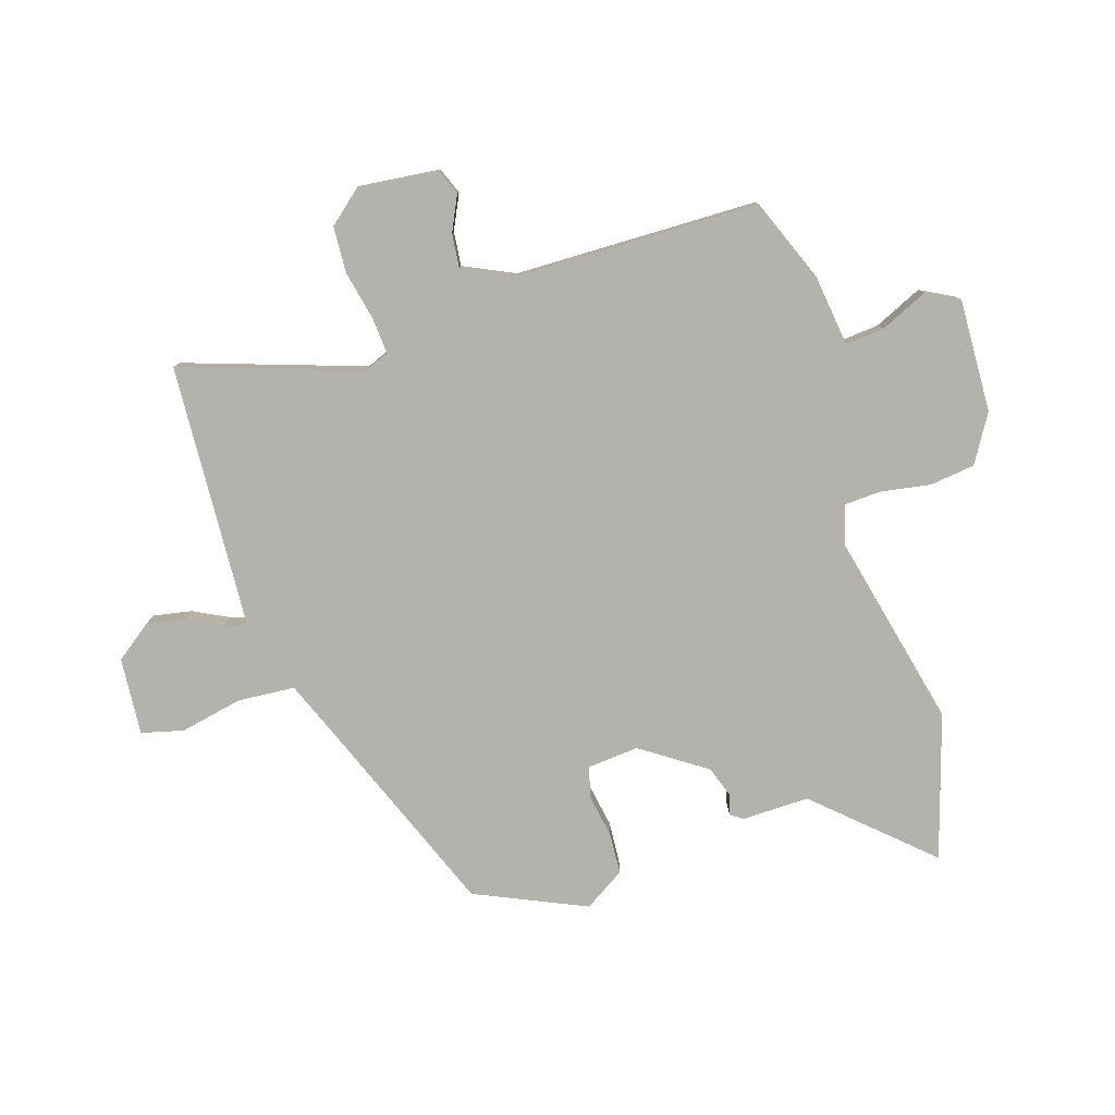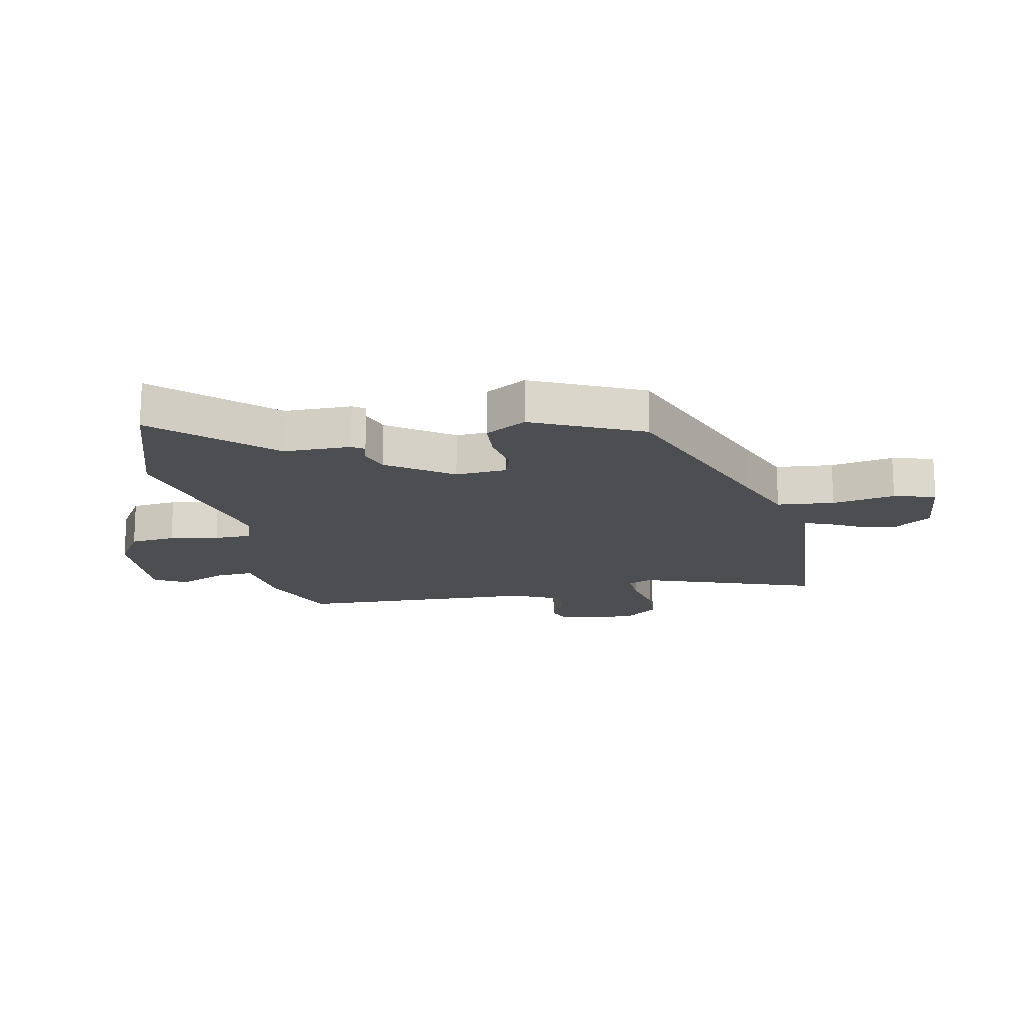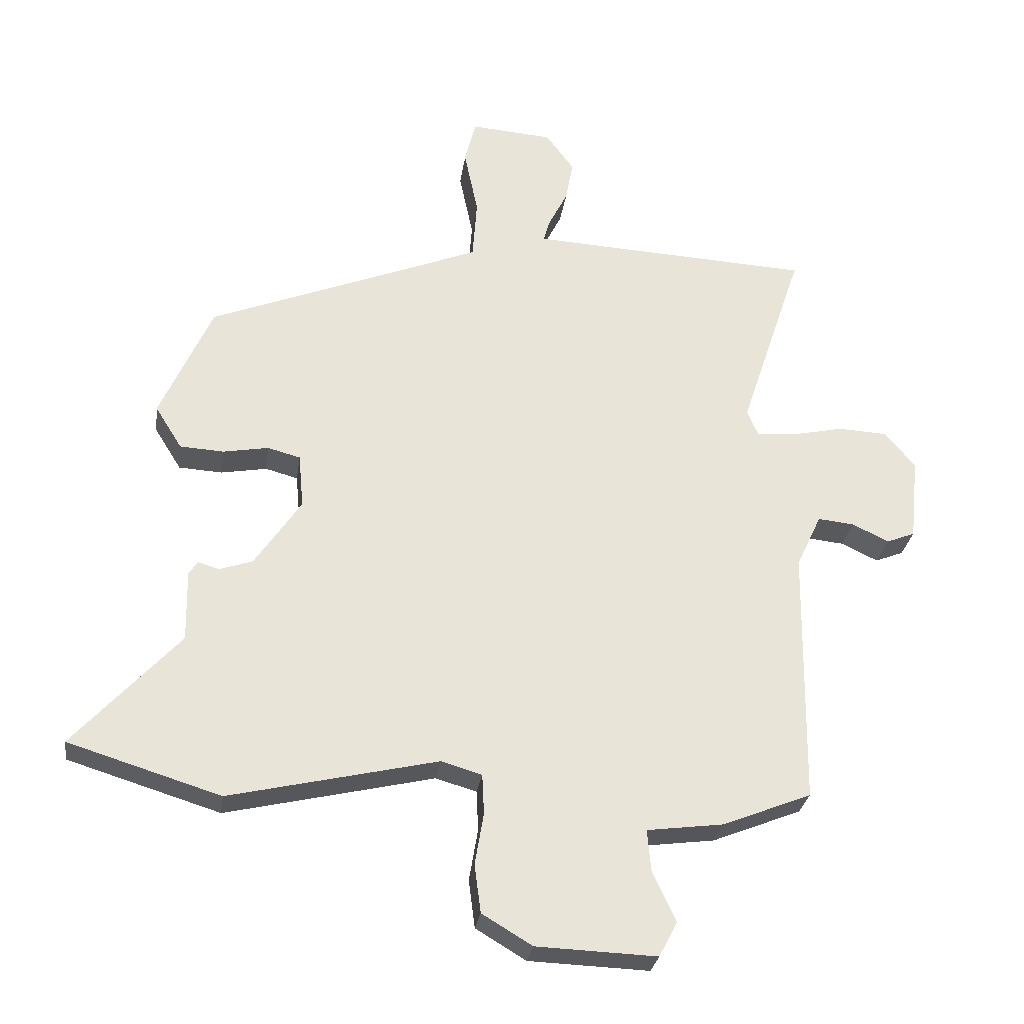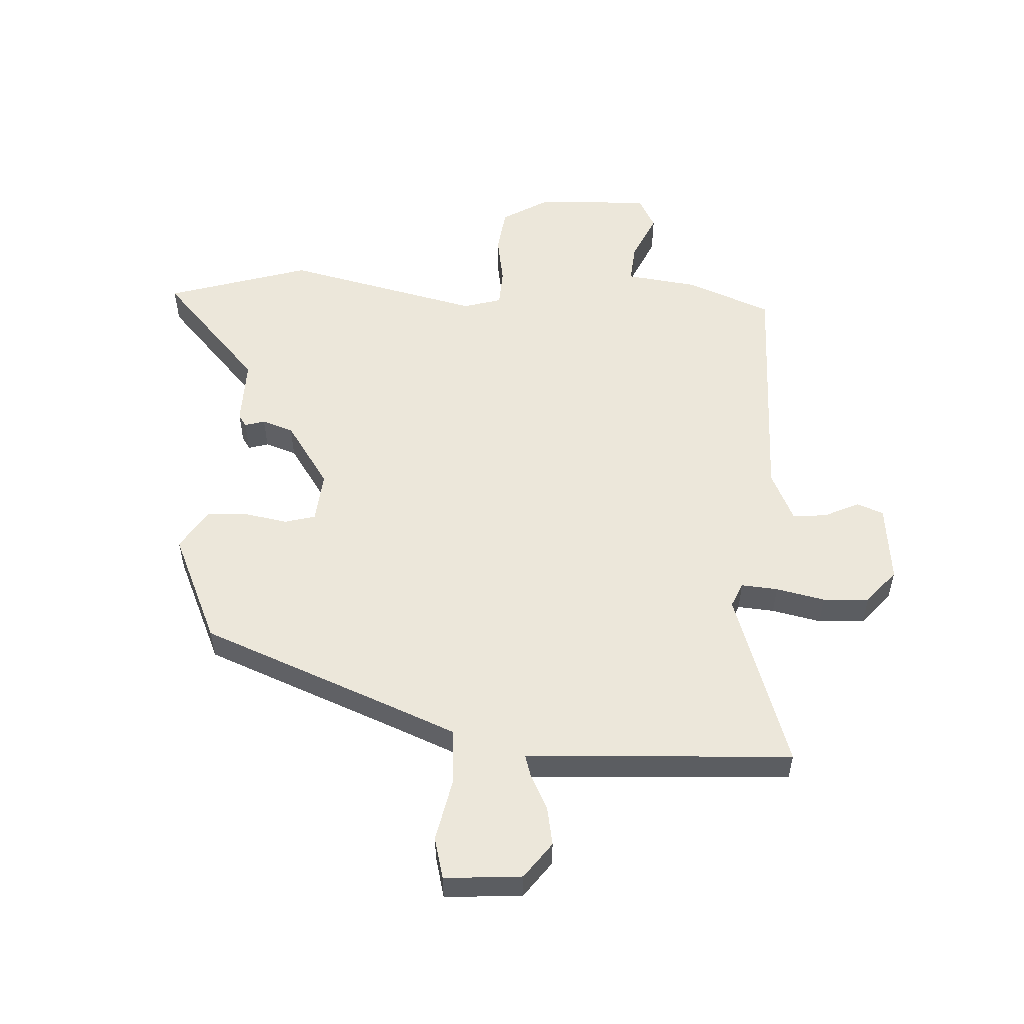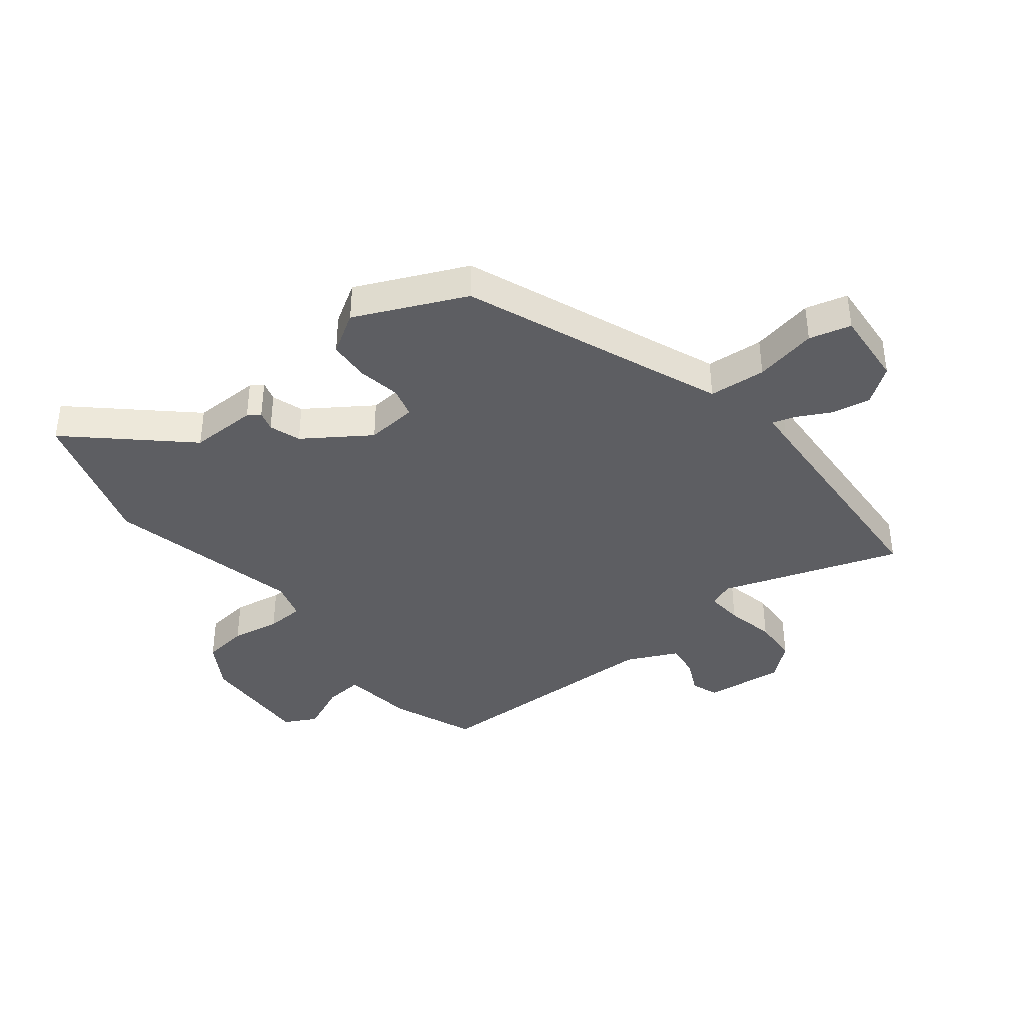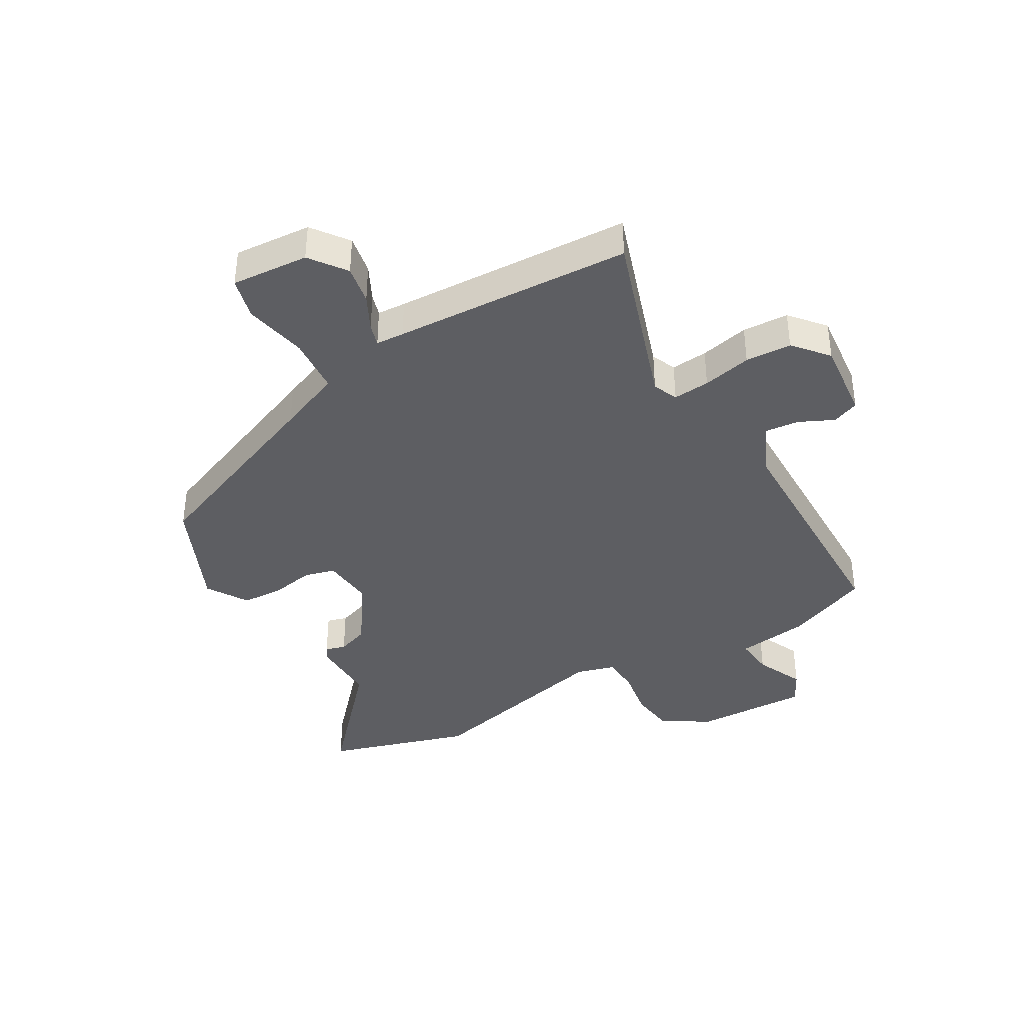
<metadata>
{"format":"obj","ext":"obj","renderer":"f3d","projection":"perspective","resolution":1024,"background":"white","views":[{"elev":-79.6,"azim":107.4,"up":"+Y"},{"elev":-16.7,"azim":-79.6,"up":"+Y"},{"elev":-28.7,"azim":-8.1,"up":"+Z"},{"elev":54.0,"azim":3.1,"up":"+Y"},{"elev":-39.1,"azim":-51.9,"up":"+Y"},{"elev":-39.2,"azim":30.2,"up":"+Y"}]}
</metadata>
<code>
v -0.444 0.07 0.325
v -0.114 0.07 0.457
v -0.006 0.07 0.501
v 0.001 0.07 0.598
v -0.021 0.07 0.704
v -0.003 0.07 0.775
v 0.128 0.07 0.765
v 0.173 0.07 0.704
v 0.161 0.07 0.638
v 0.131 0.07 0.579
v 0.12 0.07 0.542
v 0.168 0.07 0.539
v 0.571 0.07 0.518
v 0.47 0.07 0.215
v 0.488 0.07 0.173
v 0.55 0.07 0.178
v 0.633 0.07 0.196
v 0.711 0.07 0.192
v 0.76 0.07 0.134
v 0.746 0.07 0
v 0.701 0.07 -0.018
v 0.642 0.07 0.01
v 0.584 0.07 0.016
v 0.544 0.07 -0.07
v 0.538 0.07 -0.483
v 0.396 0.07 -0.54
v 0.274 0.07 -0.556
v 0.28 0.07 -0.622
v 0.317 0.07 -0.703
v 0.288 0.07 -0.758
v 0.096 0.07 -0.751
v 0.016 0.07 -0.703
v 0.006 0.07 -0.626
v 0.02 0.07 -0.543
v 0.017 0.07 -0.479
v -0.048 0.07 -0.46
v -0.38 0.07 -0.537
v -0.623 0.07 -0.462
v -0.454 0.07 -0.276
v -0.456 0.07 -0.162
v -0.442 0.07 -0.141
v -0.408 0.07 -0.151
v -0.355 0.07 -0.133
v -0.281 0.07 -0.023
v -0.289 0.07 0.064
v -0.341 0.07 0.078
v -0.414 0.07 0.065
v -0.484 0.07 0.069
v -0.527 0.07 0.138
v -0.444 0 0.325
v -0.114 0 0.457
v -0.006 0 0.501
v 0.001 0 0.598
v -0.021 0 0.704
v -0.003 0 0.775
v 0.128 0 0.765
v 0.173 0 0.704
v 0.161 0 0.638
v 0.131 0 0.579
v 0.12 0 0.542
v 0.168 0 0.539
v 0.571 0 0.518
v 0.47 0 0.215
v 0.488 0 0.173
v 0.55 0 0.178
v 0.633 0 0.196
v 0.711 0 0.192
v 0.76 0 0.134
v 0.746 0 0
v 0.701 0 -0.018
v 0.642 0 0.01
v 0.584 0 0.016
v 0.544 0 -0.07
v 0.538 0 -0.483
v 0.396 0 -0.54
v 0.274 0 -0.556
v 0.28 0 -0.622
v 0.317 0 -0.703
v 0.288 0 -0.758
v 0.096 0 -0.751
v 0.016 0 -0.703
v 0.006 0 -0.626
v 0.02 0 -0.543
v 0.017 0 -0.479
v -0.048 0 -0.46
v -0.38 0 -0.537
v -0.623 0 -0.462
v -0.454 0 -0.276
v -0.456 0 -0.162
v -0.442 0 -0.141
v -0.408 0 -0.151
v -0.355 0 -0.133
v -0.281 0 -0.023
v -0.289 0 0.064
v -0.341 0 0.078
v -0.414 0 0.065
v -0.484 0 0.069
v -0.527 0 0.138
f 46 47 48 49
f 45 46 49 1
f 39 40 41 42
f 39 42 43
f 36 37 38 39
f 35 36 39 43
f 31 32 33 34
f 31 34 35
f 28 29 30 31
f 27 28 31 35
f 24 25 26 27
f 23 24 27 35
f 19 20 21 22
f 19 22 23
f 16 17 18 19
f 15 16 19 23
f 12 13 14
f 11 12 14 15
f 7 8 9 10
f 7 10 11
f 4 5 6 7
f 3 4 7 11
f 2 3 11 15
f 45 1 2 15
f 23 35 43 44
f 15 23 44 45
f 98 97 96 95
f 50 98 95 94
f 91 90 89 88
f 92 91 88
f 88 87 86 85
f 92 88 85 84
f 83 82 81 80
f 84 83 80
f 80 79 78 77
f 84 80 77 76
f 76 75 74 73
f 84 76 73 72
f 71 70 69 68
f 72 71 68
f 68 67 66 65
f 72 68 65 64
f 63 62 61
f 64 63 61 60
f 59 58 57 56
f 60 59 56
f 56 55 54 53
f 60 56 53 52
f 64 60 52 51
f 64 51 50 94
f 93 92 84 72
f 94 93 72 64
f 1 50 51 2
f 2 51 52 3
f 3 52 53 4
f 4 53 54 5
f 5 54 55 6
f 6 55 56 7
f 7 56 57 8
f 8 57 58 9
f 9 58 59 10
f 10 59 60 11
f 11 60 61 12
f 12 61 62 13
f 13 62 63 14
f 14 63 64 15
f 15 64 65 16
f 16 65 66 17
f 17 66 67 18
f 18 67 68 19
f 19 68 69 20
f 20 69 70 21
f 21 70 71 22
f 22 71 72 23
f 23 72 73 24
f 24 73 74 25
f 25 74 75 26
f 26 75 76 27
f 27 76 77 28
f 28 77 78 29
f 29 78 79 30
f 30 79 80 31
f 31 80 81 32
f 32 81 82 33
f 33 82 83 34
f 34 83 84 35
f 35 84 85 36
f 36 85 86 37
f 37 86 87 38
f 38 87 88 39
f 39 88 89 40
f 40 89 90 41
f 41 90 91 42
f 42 91 92 43
f 43 92 93 44
f 44 93 94 45
f 45 94 95 46
f 46 95 96 47
f 47 96 97 48
f 48 97 98 49
f 49 98 50 1

</code>
